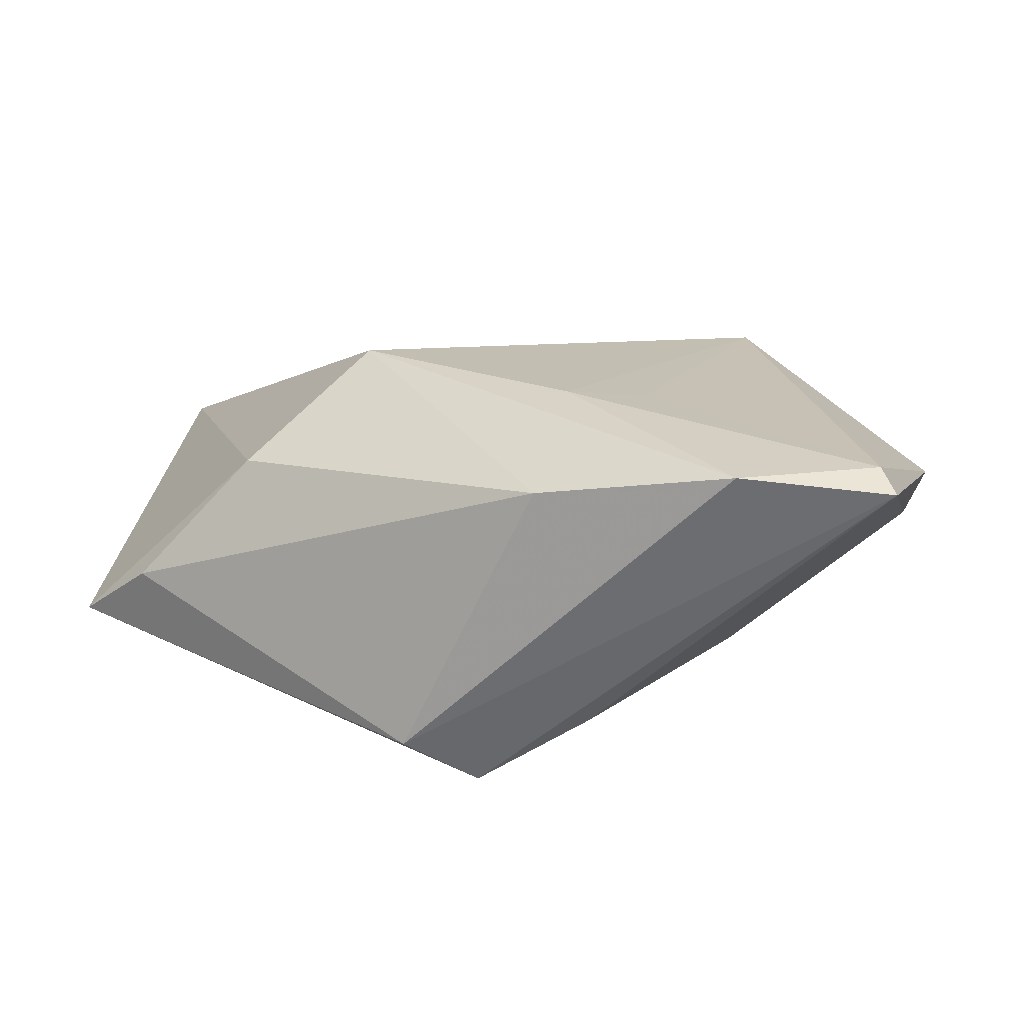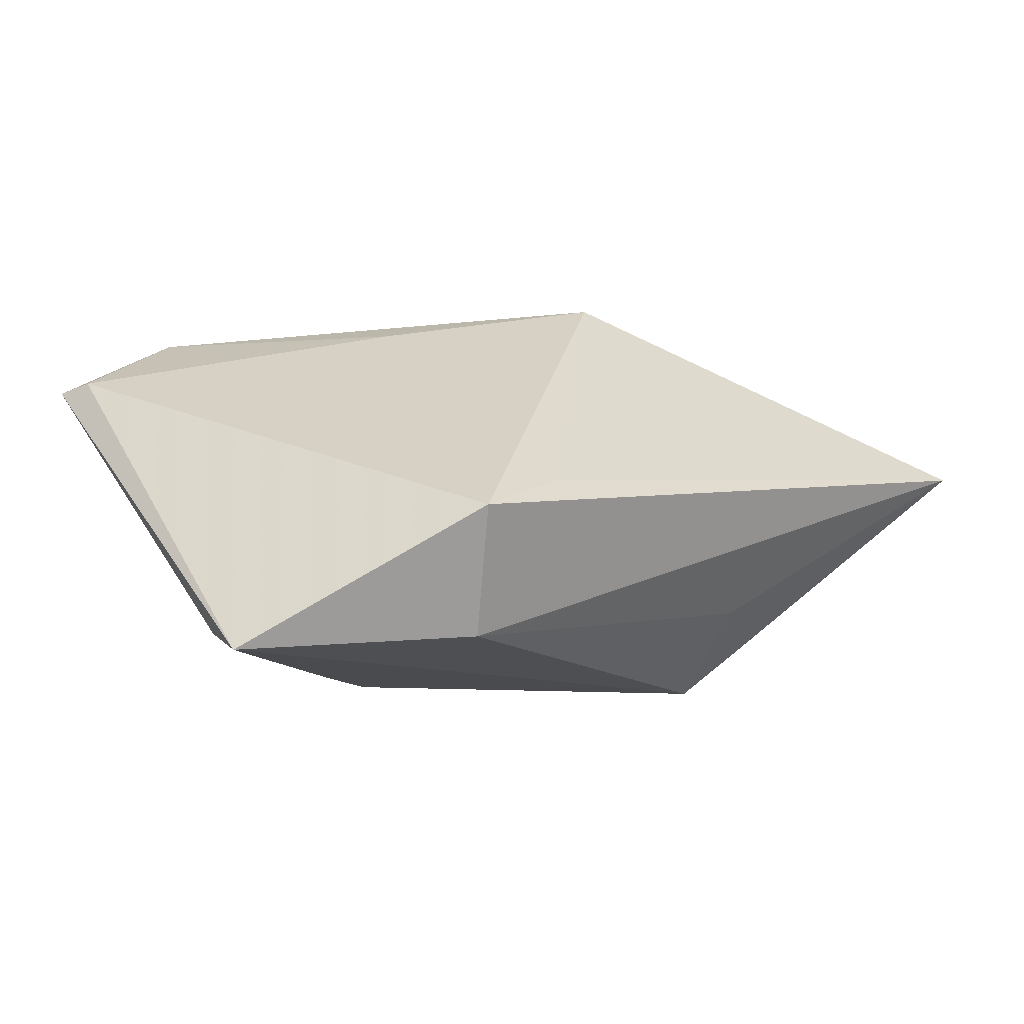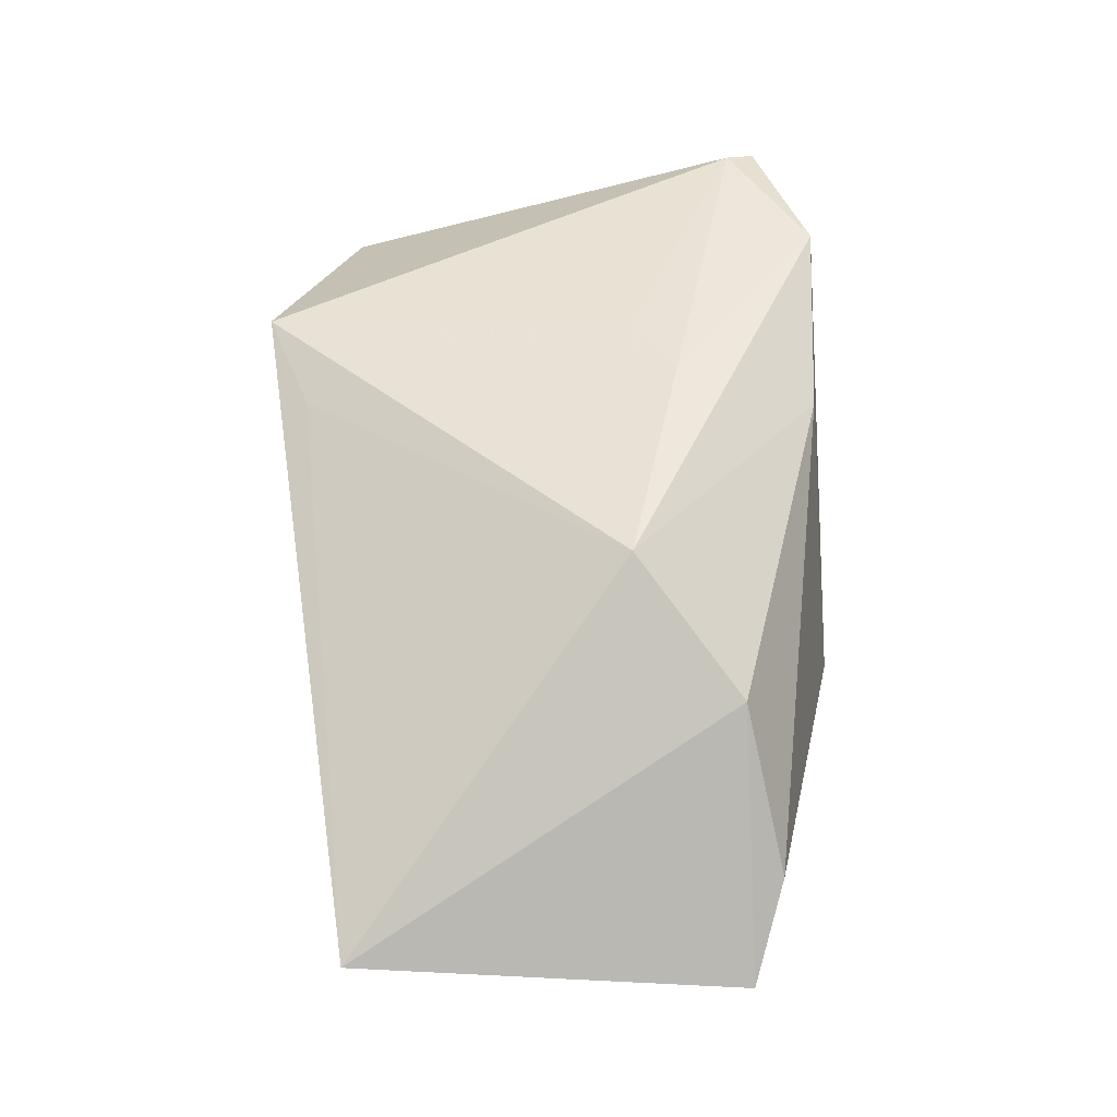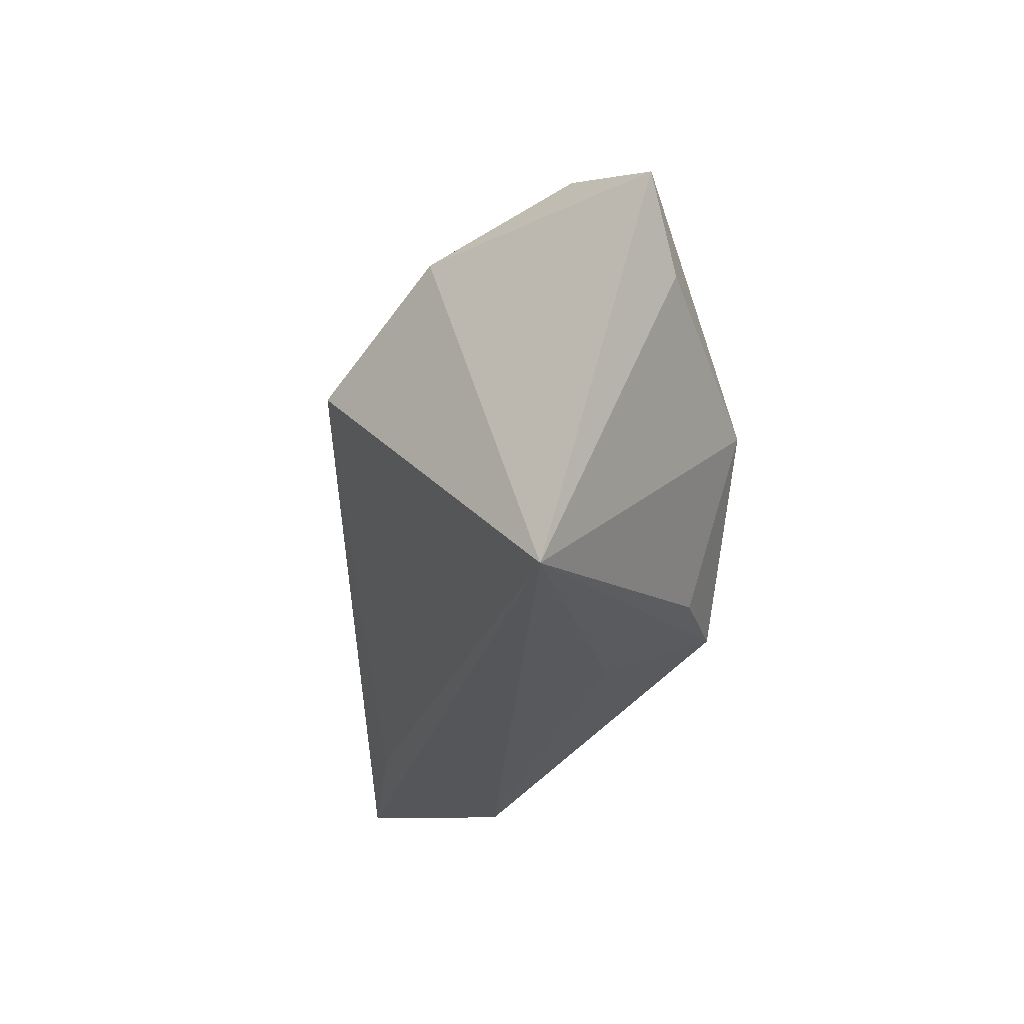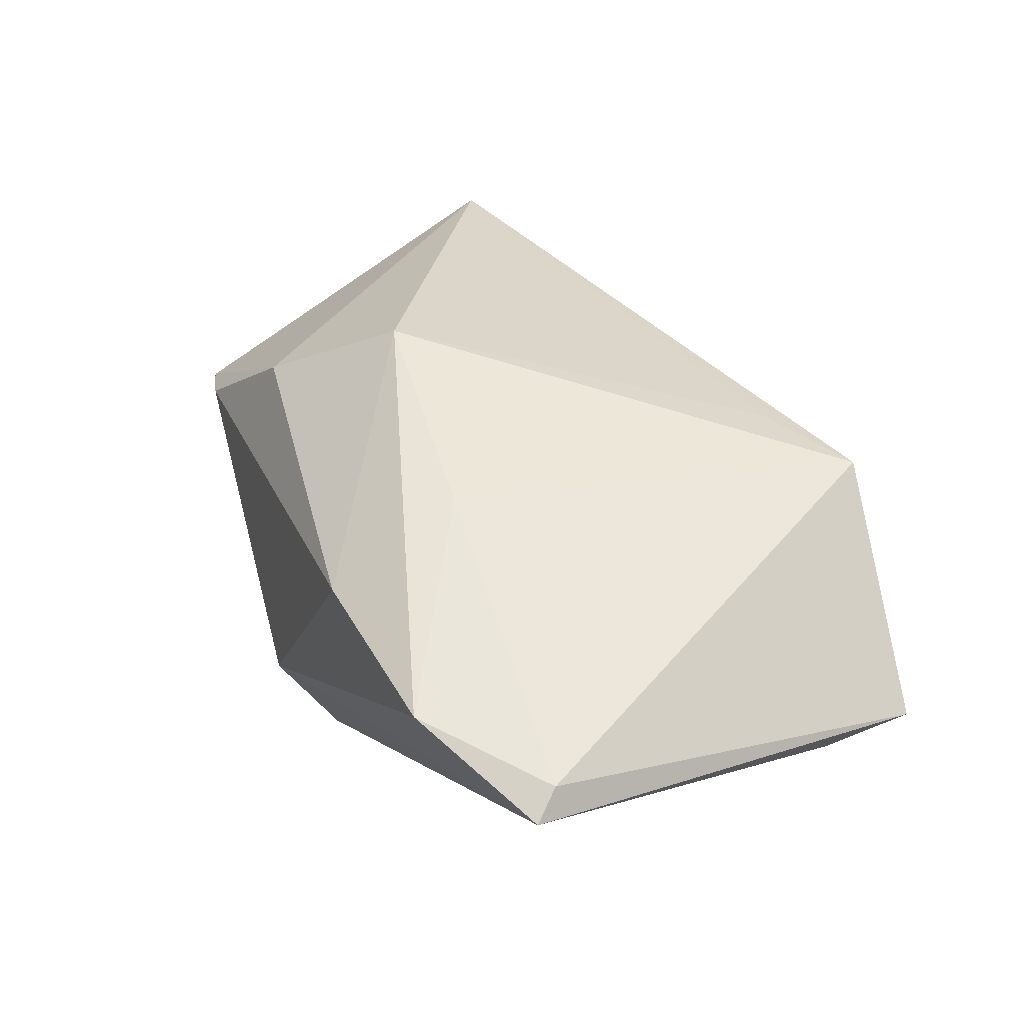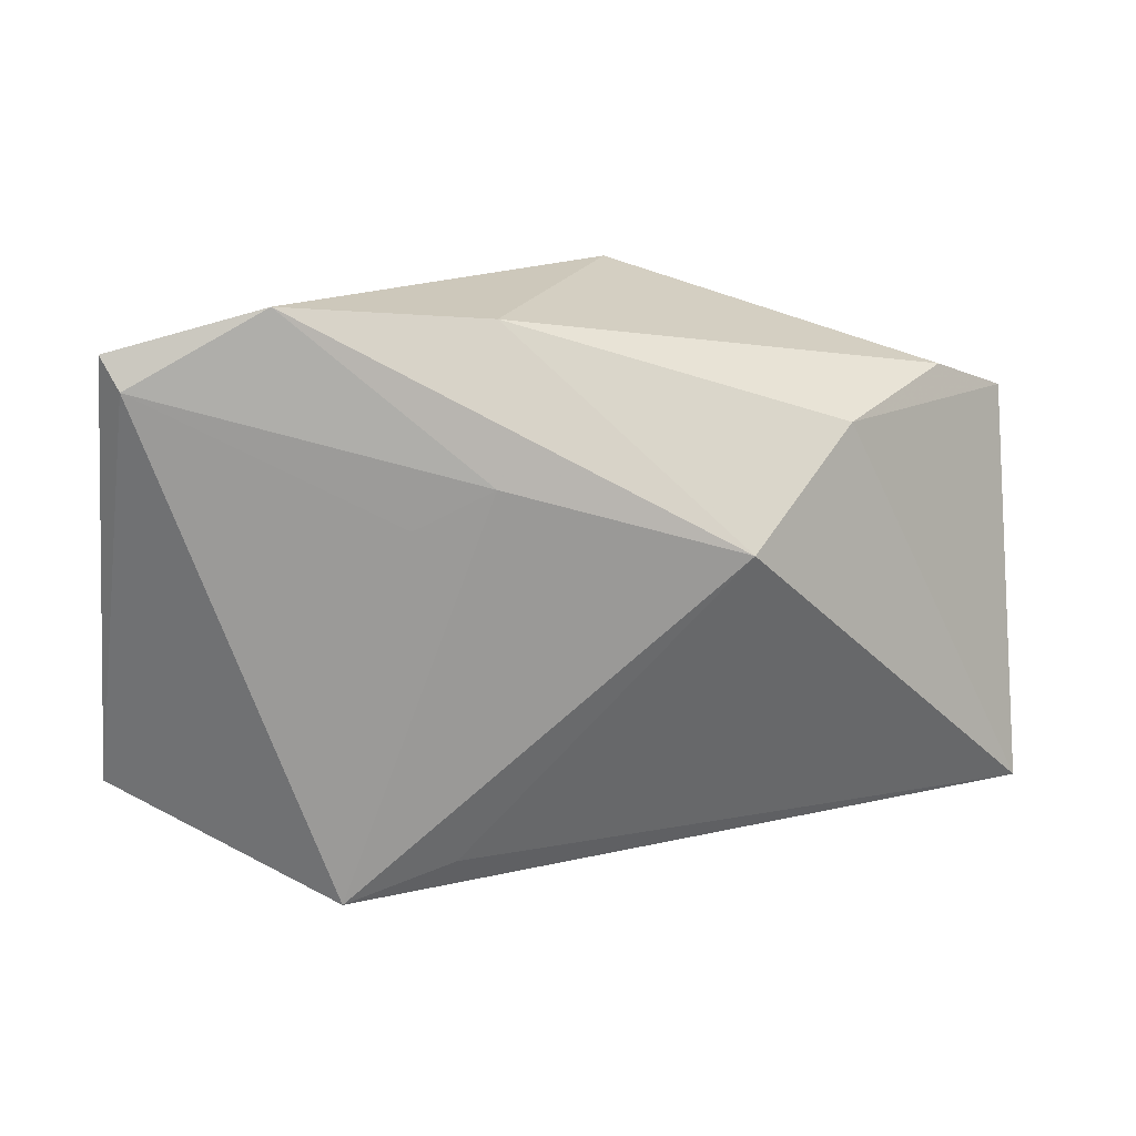
<metadata>
{"format":"obj","ext":"obj","renderer":"f3d","projection":"perspective","resolution":1024,"background":"white","views":[{"elev":22.4,"azim":-167.9,"up":"+Z"},{"elev":19.1,"azim":-35.3,"up":"+Z"},{"elev":53.3,"azim":86.1,"up":"+Z"},{"elev":-21.8,"azim":85.5,"up":"+Y"},{"elev":51.2,"azim":-122.5,"up":"+Z"},{"elev":14.8,"azim":-6.7,"up":"+Y"}]}
</metadata>
<code>
v -0.02892 -0.03577 5.815e-05
v 0.04653 0.02236 -0.003499
v 0.01434 -0.02327 -0.02335
v 0.007289 0.0342 -0.01856
v -0.04991 0.02516 0.02068
v -0.009878 0.01415 0.02363
v -0.009054 0.03173 0.01648
v -0.01538 0.02677 -0.01653
v -0.001545 0.03008 -0.02487
v -0.01919 0.009369 0.02223
v -0.00859 0.01484 -0.02487
v 0.03206 0.01854 0.01252
v 0.05664 0.01821 -0.0114
v -0.05211 0.02899 0.01874
v -0.01427 -0.03197 0.01576
v -0.05297 -0.0148 -0.0009724
v 0.01748 -0.02855 -0.01028
v 0.02486 -0.02252 -0.0195
v -0.03022 -0.0112 -0.01517
v -0.05574 -0.02544 0.001356
v -0.03361 0.0342 0.02139
v 0.03171 -0.003395 -0.02487
v -0.03046 -0.002373 -0.01701
v -0.02773 -0.03649 0.01656
v 0.01856 0.006159 0.02474
v 0.05701 -0.02935 0.001446
v 0.05104 0.00803 -0.01478
f 16 20 14
f 7 12 2
f 14 20 5
f 20 24 5
f 20 16 23
f 23 16 14
f 4 7 2
f 4 9 14
f 15 24 26
f 12 7 25
f 24 15 25
f 26 12 25
f 25 15 26
f 19 3 20
f 20 23 19
f 19 23 3
f 11 23 9
f 3 23 11
f 9 22 11
f 11 22 3
f 14 9 8
f 8 23 14
f 9 23 8
f 17 3 26
f 20 3 1
f 1 24 20
f 3 17 1
f 26 24 1
f 1 17 26
f 13 12 26
f 2 12 13
f 13 4 2
f 13 22 9
f 9 4 13
f 26 3 18
f 18 22 26
f 3 22 18
f 21 25 7
f 14 5 21
f 21 4 14
f 7 4 21
f 10 5 24
f 26 22 27
f 27 13 26
f 22 13 27
f 6 21 5
f 25 21 6
f 5 10 6
f 24 25 6
f 6 10 24

</code>
